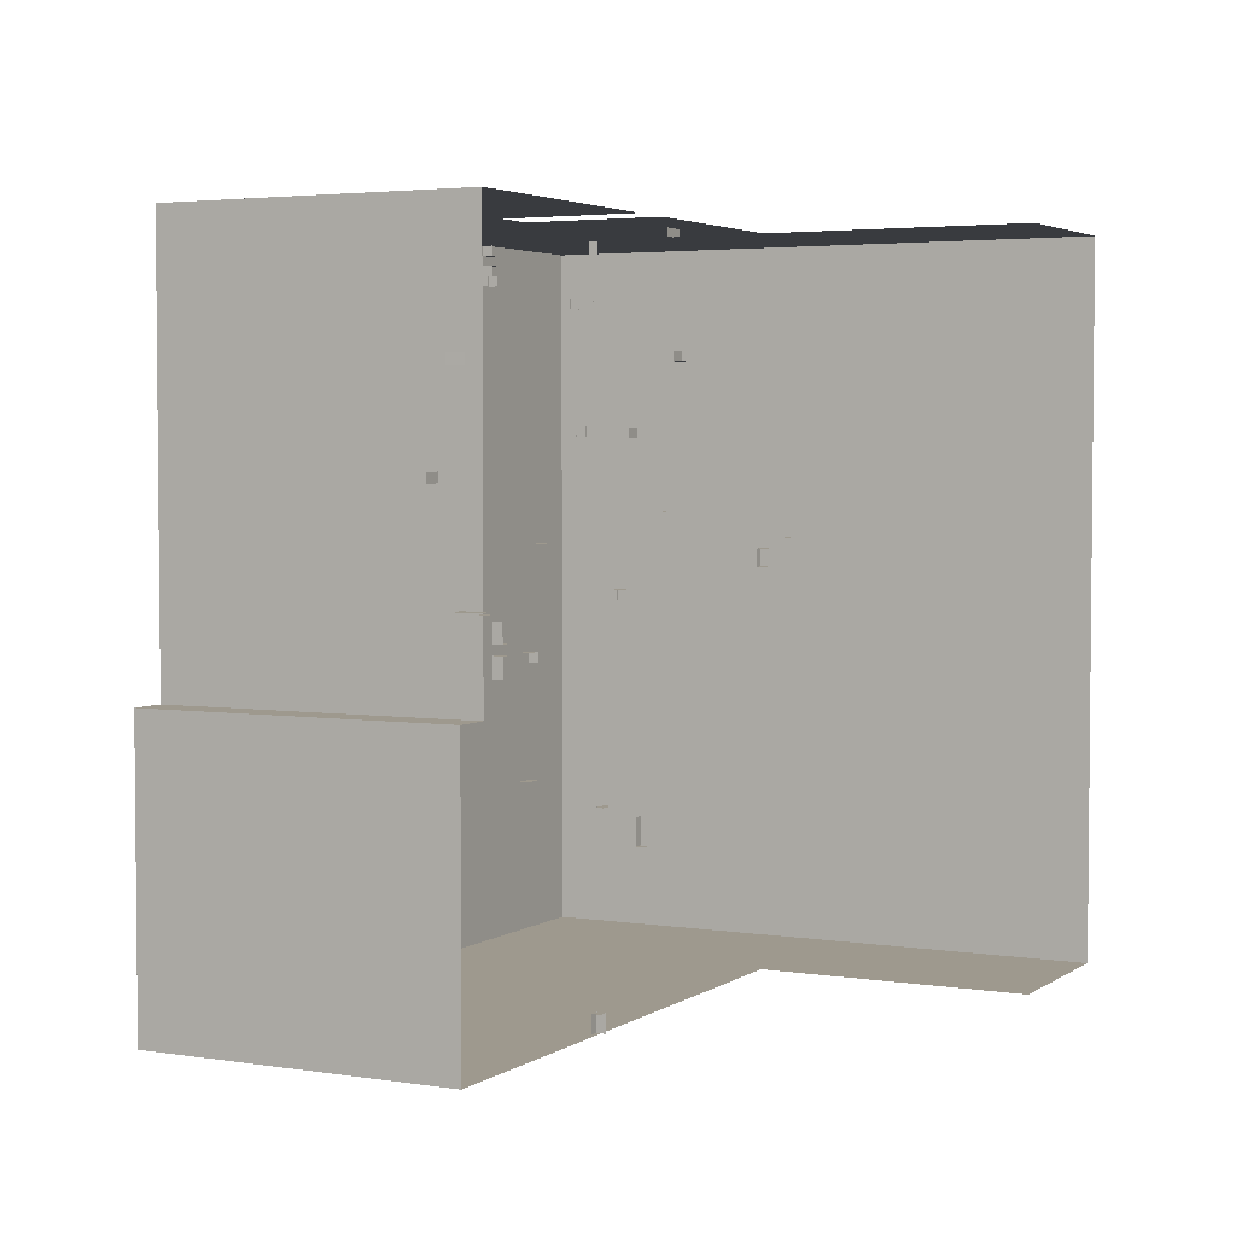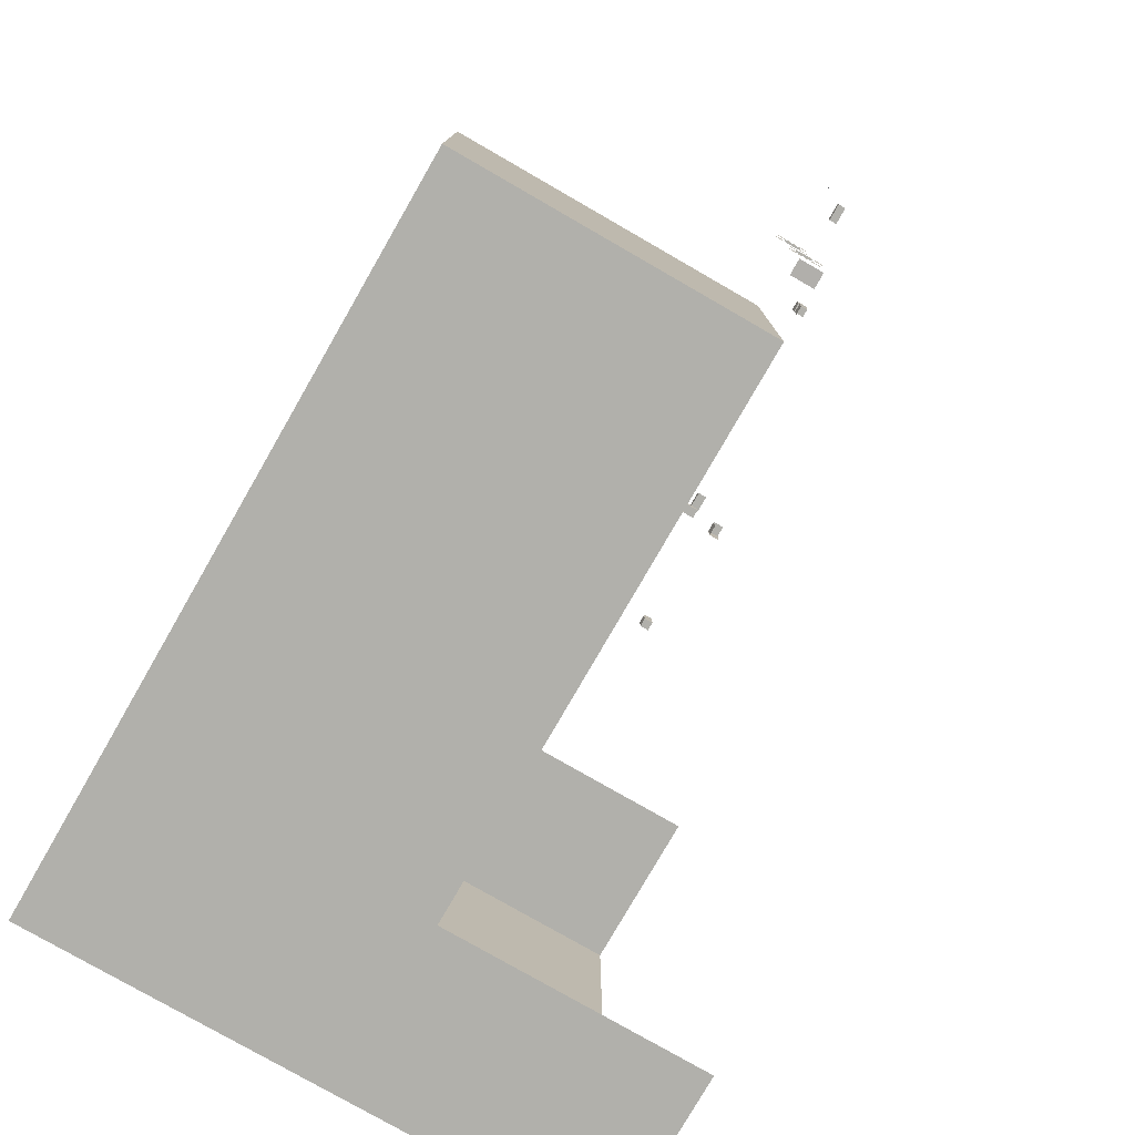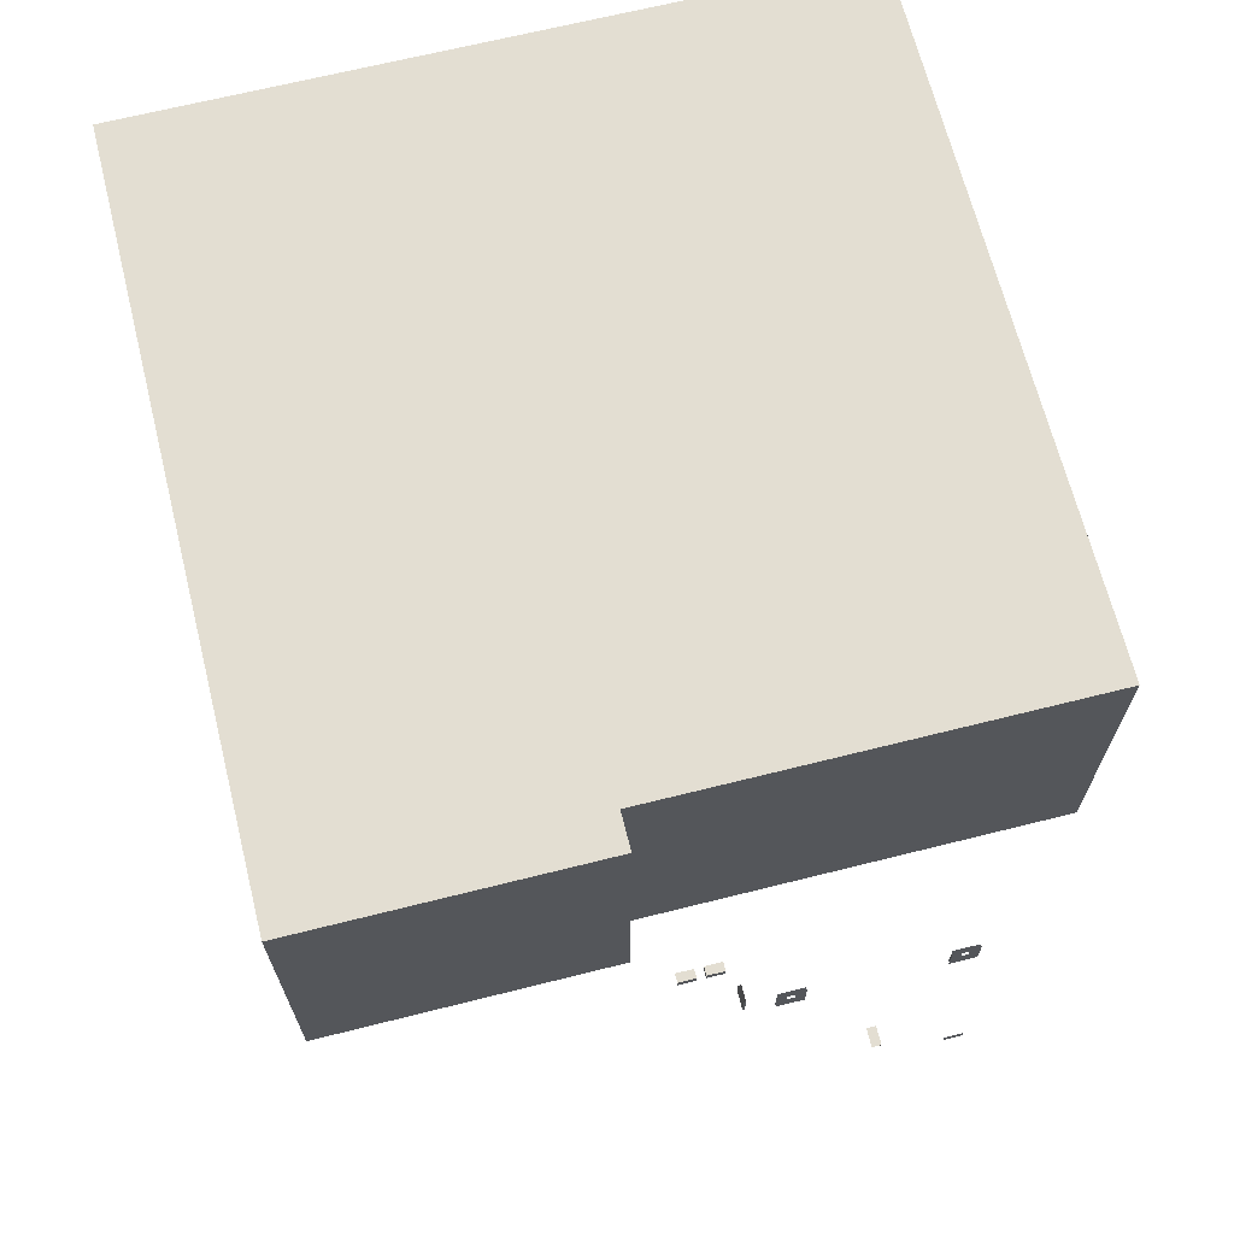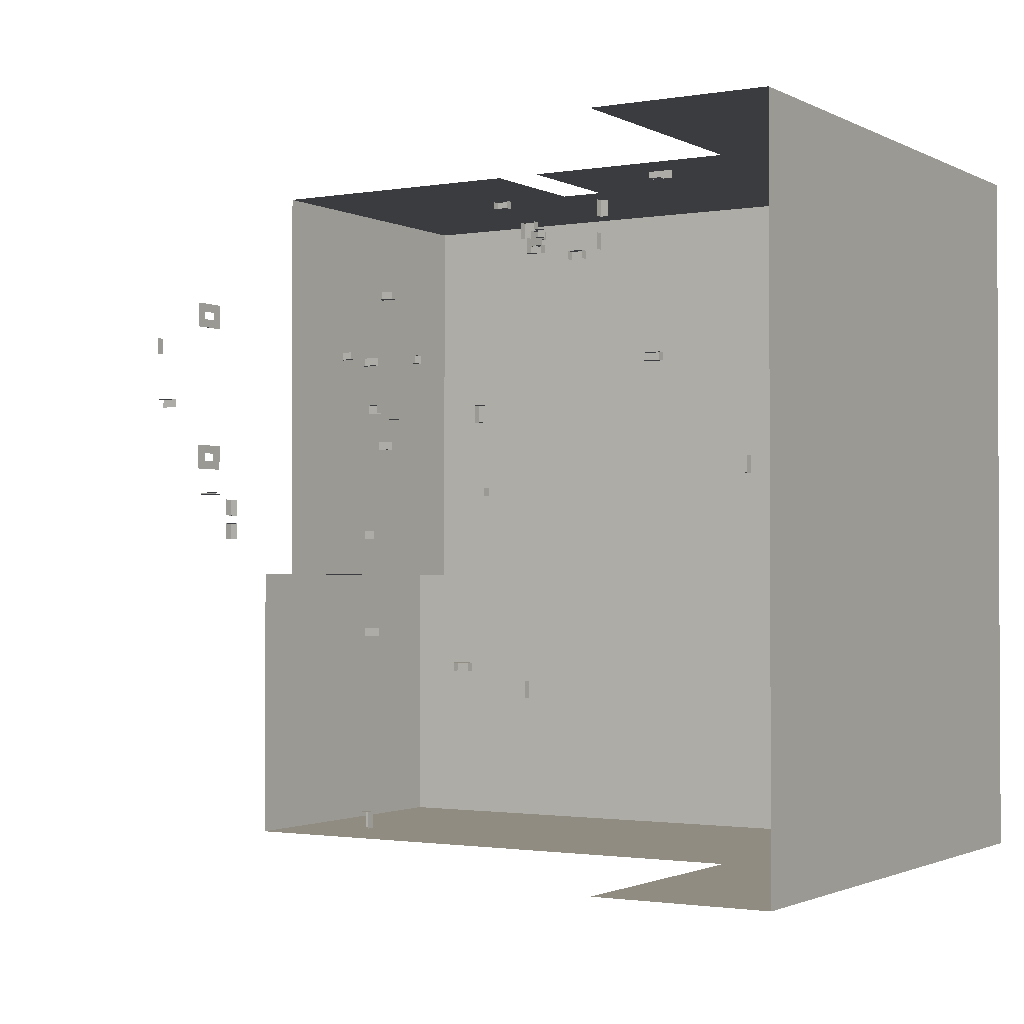
<metadata>
{"format":"obj","ext":"obj","renderer":"f3d","projection":"perspective","resolution":1024,"background":"white","views":[{"elev":3.5,"azim":-62.6,"up":"+Z"},{"elev":-78.4,"azim":-119.9,"up":"+Z"},{"elev":67.4,"azim":-104.1,"up":"+Y"},{"elev":-1.6,"azim":31.1,"up":"+Z"}]}
</metadata>
<code>
o Plane
v -28.65 11.98 -9.478
v -28.65 -0.4181 -9.478
v -28.65 11.98 -26.15
v -28.65 -0.4181 -26.15
v 38.23 11.98 -26.15
v 38.23 -0.4181 -26.15
v 38.23 11.98 37.39
v 38.23 -0.4181 37.39
v 3.065 11.98 37.39
v 3.065 -0.4181 37.39
v -0.9689 11.98 37.39
v -0.9689 -0.4181 37.39
v -25.41 11.98 37.39
v -25.41 -0.4181 37.39
v -25.41 11.98 -0.3089
v -25.41 -0.4181 -0.3089
v -28.65 11.98 -0.3089
v -28.65 -0.4181 -0.3089
v 22.39 11.98 -26.15
v 22.39 -0.4181 -26.15
v 22.39 11.98 37.39
v 22.39 -0.4181 37.39
v 38.23 -24.71 -26.15
v 38.23 -24.71 37.39
v 22.39 -24.71 -26.15
v 22.39 -24.71 37.39
v -28.65 27.86 -9.478
v -28.65 27.86 -26.15
v 38.23 27.86 -26.15
v 38.23 27.86 37.39
v 3.065 27.86 37.39
v -0.9689 27.86 37.39
v -25.41 27.86 37.39
v -25.41 27.86 -0.3089
v -28.65 27.86 -0.3089
v 22.39 27.86 -26.15
v 22.39 27.86 37.39
f 1 2 4 3
f 19 20 6 5
f 5 6 8 7
f 21 22 10 9
f 13 14 16 15
f 11 12 14 13
f 15 16 18 17
f 1 17 18 2
f 3 4 20 19
f 7 8 22 21
f 22 8 24 26
f 8 6 23 24
f 6 20 25 23
f 1 3 28 27
f 11 13 33 32
f 13 15 34 33
f 15 17 35 34
f 21 9 31 37
f 7 21 37 30
f 5 7 30 29
f 19 5 29 36
f 3 19 36 28
f 17 1 27 35
f 32 31 9 11
f 32 33 34
f 27 28 36
f 36 29 37
f 29 30 37
f 37 31 36
f 31 32 34
f 36 31 34
f 35 27 34
f 27 36 34
o plane2
v 0.7964 -0.002089 -12.73
v 1.593 0.7943 -12.73
v -15.12 -3.188 19.91
v -21.51 5.175 22.3
v -15.94 0.3961 3.186
v -15.94 1.193 3.186
v -13.54 -3.984 -23.1
v -14.34 5.175 20.72
v -7.972 -7.568 26.28
v -8.753 11.15 37.43
v -8.753 11.15 36.64
v -8.753 11.94 36.64
v -23.09 5.175 21.5
v 27.88 0.7943 11.95
v 23.89 0.7943 10.35
v 23.89 0.7943 8.769
v -4.787 0.7943 -8.761
v -6.363 0.7943 -8.761
v 0.7964 0.7943 -12.73
v -19.9 4.378 16.72
v -19.9 4.776 15.93
v 3.974 6.768 31.06
v 3.974 7.564 31.06
v -4.787 -0.002089 -9.557
v -13.54 5.175 21.5
v -14.34 5.175 21.5
v -23.09 5.175 22.3
v -21.51 5.175 21.5
v 2.397 7.564 31.06
v 2.397 6.768 30.26
v 2.397 7.564 30.26
v -18.33 4.378 16.72
v -19.9 5.175 16.72
v 1.593 -0.002089 -12.73
v 1.991 -8.365 13.55
v 1.991 -8.365 15.12
v -4.787 0.7943 -9.557
v -4.779 11.94 32.66
v -4.779 12.74 32.66
v -4.779 11.15 31.87
v -4.779 11.94 31.87
v -4.773 12.74 34.24
v -3.178 0.3961 7.964
v -18.33 5.175 16.72
v -18.33 4.776 15.93
v -18.33 4.378 15.93
v -7.176 11.94 36.64
v -7.176 11.15 36.64
v -7.176 11.94 37.43
v -6.363 -0.002089 -8.761
v -6.363 -0.002089 -9.557
v -6.363 0.7943 -9.557
v -21.51 4.378 21.5
v -14.34 4.378 21.5
v -15.12 -2.391 19.91
v -7.972 -8.365 25.49
v -14.34 4.378 20.72
v 12.73 6.768 20.71
v 12.73 5.971 20.71
v -3.194 11.15 31.86
v -3.186 11.94 33.46
v -3.186 11.15 33.46
v -3.186 11.94 34.24
v -3.178 1.193 7.168
v 12.73 6.768 19.91
v -3.982 11.94 33.46
v -3.982 11.15 32.65
v -3.981 11.94 32.65
v -3.988 11.15 34.24
v -3.99 13.54 34.25
v -3.982 12.74 32.66
v -3.99 11.15 35.04
v -5.567 11.15 35.04
v -5.567 11.94 35.04
v -3.186 11.15 34.24
v -3.988 12.74 34.24
v 2.397 6.768 31.06
v -3.982 11.15 31.87
v -3.194 11.94 31.86
v -3.982 11.94 31.87
v -3.191 11.15 32.65
v -3.191 11.94 32.65
v -3.178 1.193 7.964
v -15.94 1.193 3.982
v -7.972 -7.568 25.49
v 1.991 -7.568 15.12
v 1.991 -7.568 13.55
v 24.69 -0.002087 10.35
v 1.195 -8.365 15.12
v 1.195 -8.365 13.55
v 1.195 -7.568 13.55
v 1.195 -7.568 15.12
v -29.47 -3.984 4.771
v -30.26 -3.984 5.583
v -29.47 -3.984 5.583
v -15.12 -2.391 20.71
v -14.34 -3.188 -23.1
v -8.753 11.94 37.43
v -4.779 11.94 34.24
v -3.986 11.94 34.24
v -3.99 11.94 35.04
v -5.567 11.94 34.25
v -5.567 11.94 33.45
v -4.773 12.74 33.46
v -3.988 12.74 33.46
v -4.771 13.54 34.25
v -3.988 13.54 33.46
v -4.787 -0.002089 -8.761
v 27.88 -0.002086 11.15
v 27.88 0.7943 11.15
v 24.69 -0.002087 8.769
v 24.69 0.7943 10.35
v 24.69 0.7943 8.769
v -14.34 -3.984 -23.1
v -13.54 -3.188 -23.1
v -15.94 0.3961 3.982
v -30.26 -3.984 4.771
v -30.26 -4.781 5.583
v -3.982 11.15 33.46
v -5.567 11.15 33.45
v -4.773 13.54 33.46
v -7.176 11.15 37.43
v 27.88 -0.002086 11.95
v 23.89 -0.002087 10.35
v 12.73 5.971 19.91
v 23.89 -0.002087 8.769
v -3.178 0.3961 7.168
v -23.09 4.378 22.3
v -21.51 4.378 22.3
v -23.09 4.378 21.5
v -19.9 5.175 15.93
v -18.33 5.175 15.93
v -19.9 4.378 15.93
v -13.54 4.378 20.72
v -13.54 4.378 21.5
v -13.54 5.175 20.72
v -13.54 4.776 20.72
v -15.12 -3.188 20.71
v 3.974 6.768 30.26
v 3.974 7.564 30.26
v -7.972 -8.365 26.28
v -30.26 -4.781 4.771
v -29.47 -4.781 4.771
v -29.47 -4.781 5.583
v -15.13 -3.188 19.92
v -17.52 0.3961 -5.583
v -13.55 -3.188 -24.69
v -13.55 -3.984 -24.69
v -13.55 -3.984 -23.1
v -15.93 0.3961 -5.583
v -17.52 1.193 -5.583
v -8.761 11.15 36.64
v -8.761 11.94 36.64
v -23.1 5.175 21.51
v 29.47 0.7943 11.16
v -4.779 0.7943 -8.769
v -6.371 0.7943 -8.769
v -19.91 4.378 16.72
v 3.982 6.768 31.05
v 3.982 7.564 31.05
v -21.5 5.175 21.51
v 2.389 7.564 31.05
v -18.32 4.378 16.72
v -19.91 5.175 16.72
v 1.585 0.7943 -11.95
v 1.585 -0.002089 -11.95
v 1.585 -0.002089 -10.35
v 1.585 0.7943 -10.35
v -4.771 11.94 32.65
v -4.771 12.74 32.65
v -4.771 11.15 33.45
v -4.771 11.15 31.86
v -4.771 11.94 31.86
v -4.771 11.94 33.45
v -4.771 12.74 34.25
v -1.593 1.193 7.956
v -3.186 0.3961 7.956
v -18.32 5.175 16.72
v -7.168 11.94 36.64
v -7.168 11.15 36.64
v -6.371 -0.002089 -8.769
v 5.583 6.768 35.84
v 5.583 7.564 35.84
v 5.583 6.768 34.25
v 5.583 6.768 32.65
v 5.583 7.564 32.65
v 5.583 6.768 31.06
v 5.583 7.564 34.25
v -21.5 4.378 21.51
v -13.54 -2.391 19.92
v -15.13 -2.391 19.92
v -7.964 -8.365 25.49
v 12.74 6.768 20.7
v 12.74 5.971 20.7
v 11.15 6.768 20.7
v 12.74 6.768 19.92
v 5.583 7.564 31.06
v -3.99 11.94 33.45
v -3.99 11.15 32.65
v -3.99 11.94 32.65
v -3.99 12.74 32.65
v -3.982 11.15 35.03
v -5.575 11.15 35.03
v -5.575 11.94 35.03
v 14.34 3.184 36.64
v 12.74 3.98 36.64
v 14.34 3.98 36.64
v -3.99 12.74 34.25
v 2.389 6.768 31.05
v -15.93 1.193 -5.583
v -3.186 1.193 7.956
v -14.34 1.193 11.95
v -17.52 1.193 3.974
v -15.93 1.193 3.974
v -7.964 -7.568 25.49
v -15.93 0.3961 11.95
v -15.93 1.193 11.95
v 29.47 -0.002087 11.16
v -39.02 -3.984 17.51
v 24.68 -0.002087 10.35
v 1.203 -8.365 15.13
v 1.203 -8.365 13.54
v 1.203 -7.568 13.54
v 1.203 -7.568 15.13
v -30.26 -3.984 7.168
v -30.26 -3.984 5.575
v -4.771 11.94 34.25
v -3.99 11.94 34.25
v -3.982 11.94 35.03
v -4.771 12.74 33.45
v -3.99 12.74 33.45
v -4.779 -0.002089 -8.769
v 27.87 -0.002087 11.16
v 27.87 0.7943 11.16
v 24.68 -0.002087 8.761
v 24.68 0.7943 10.35
v 24.68 0.7943 8.761
v -13.55 -3.188 -23.1
v -15.93 0.3961 3.974
v -30.26 -3.984 4.779
v -30.26 -4.781 5.575
v -3.99 11.15 33.45
v 11.15 5.971 19.92
v 11.15 6.768 19.92
v 11.15 5.971 20.7
v 12.74 5.971 19.92
v -1.593 0.3961 7.956
v -14.34 0.3961 11.95
v -17.52 0.3961 3.974
v -23.1 4.378 21.51
v -13.54 -3.188 19.92
v 12.74 3.184 36.64
v -9.557 -7.568 25.49
v -9.557 -8.365 25.49
v -39.02 -4.781 17.51
v -37.43 -4.781 17.51
v -30.26 -4.781 3.186
v -30.26 -4.781 4.779
v -30.26 -4.781 7.168
v -30.26 -3.984 3.186
v -37.43 -3.984 17.51
v -33.84 -2.391 11.15
v -33.84 -3.984 11.15
v -33.84 -2.391 10.35
v -33.84 -2.391 11.95
v -33.84 -3.984 10.35
v -33.84 -3.984 11.95
v -33.66 -2.391 10.35
v -33.66 -2.391 11.95
v -33.66 -2.391 11.15
v -33.66 -3.984 11.95
v -33.66 -3.984 11.15
v -33.66 -3.984 10.35
v -33.65 -2.391 12.74
v -33.84 -2.391 12.74
v -33.65 -3.984 12.74
v -33.84 -3.984 12.74
v -33.84 -2.391 26.28
v -33.84 -2.391 24.69
v -33.84 -2.391 25.49
v -33.84 -3.984 25.49
v -33.84 -3.984 26.28
v -33.84 -2.391 27.08
v -33.84 -3.984 24.69
v -33.84 -3.984 27.08
v -33.66 -2.391 26.28
v -33.66 -2.391 27.08
v -33.66 -3.984 26.28
v -33.66 -2.391 25.49
v -33.65 -2.391 24.69
v -33.66 -3.984 27.08
v -33.66 -3.984 25.49
v -33.65 -3.984 24.69
v -39.83 -3.188 22.3
v -39.83 -3.188 23.89
v -39.83 -3.984 22.3
v -39.83 -3.984 23.89
v 1.593 0.7864 -12.74
v -21.5 5.167 22.3
v -15.93 1.185 3.186
v -13.54 -3.196 -24.69
v -14.34 5.167 20.71
v -17.52 1.185 -5.575
v -7.964 -7.576 26.28
v -8.761 11.94 36.64
v 15.13 3.972 37.43
v 14.34 3.972 37.43
v -23.1 5.167 21.5
v 29.47 0.7864 11.9
v 29.47 0.7864 11.15
v 29.47 0.7864 11.95
v 28.67 0.7864 11.95
v 27.87 0.7864 11.95
v 23.89 0.7864 10.35
v 23.89 0.7864 8.761
v -4.779 0.7864 -8.761
v -6.371 0.7864 -8.761
v 0.7964 0.7864 -12.74
v 3.982 7.556 31.06
v -13.54 5.167 21.5
v -14.34 5.167 21.5
v -23.1 5.167 22.3
v -21.5 5.167 21.5
v 2.389 7.556 31.06
v 2.389 7.556 30.26
v -19.91 5.167 16.72
v 1.593 0.7864 -11.95
v 1.593 0.7864 -10.35
v -4.779 0.7864 -9.557
v -4.779 11.94 32.65
v -4.779 12.73 32.65
v -4.779 11.94 31.86
v -4.779 11.94 33.45
v -1.593 1.185 7.964
v -18.32 5.167 16.72
v -7.168 11.94 36.64
v -7.168 11.94 37.43
v -6.371 0.7864 -9.557
v 5.575 7.556 35.84
v 5.575 7.556 32.65
v 5.575 7.556 34.25
v -13.54 -2.399 19.91
v -15.13 -2.399 19.91
v 12.74 6.76 20.71
v 11.15 6.76 20.71
v -3.186 11.94 33.45
v -3.186 11.94 34.25
v -3.186 1.185 7.168
v 12.74 6.76 19.91
v 5.575 7.556 31.06
v 6.371 7.556 31.06
v 6.371 7.556 34.25
v -3.982 11.94 33.45
v -3.982 11.94 32.65
v -3.982 13.53 34.25
v -3.982 12.73 32.65
v -5.575 11.94 35.04
v 12.74 3.972 36.64
v 14.34 3.972 36.64
v 15.13 3.972 36.64
v -3.982 11.94 31.86
v 6.371 7.556 31.86
v -15.93 1.185 -5.575
v -3.186 1.185 7.964
v -14.34 1.185 11.95
v -14.34 1.185 12.74
v -15.93 1.185 12.74
v -17.52 1.185 3.982
v -15.93 1.185 3.982
v -7.964 -7.576 25.49
v 1.991 -7.576 15.13
v 1.991 -7.576 13.54
v -15.93 1.185 11.95
v -39.02 -3.992 17.52
v 1.195 -7.576 13.54
v 1.195 -7.576 15.13
v -29.47 -3.992 4.779
v -29.47 -3.992 7.168
v -30.26 -3.992 7.168
v -30.26 -3.992 5.575
v -29.47 -3.992 5.575
v -15.13 -2.399 20.71
v -14.34 -3.196 -23.1
v -8.761 11.94 37.43
v -4.779 11.94 34.25
v -3.982 11.94 34.25
v -3.982 11.94 35.04
v -5.575 11.94 34.25
v -5.575 11.94 33.45
v -4.779 12.73 33.45
v -3.982 12.73 33.45
v -4.779 13.53 34.25
v -3.982 13.53 33.45
v 27.87 0.7864 11.15
v 24.69 0.7864 10.35
v 24.69 0.7864 8.761
v -13.54 -3.196 -23.1
v -30.26 -3.992 4.779
v -4.779 13.53 33.45
v 6.322 7.556 34.25
v 6.322 7.556 32.65
v 0.7964 0.7864 -10.35
v -15.93 1.185 -6.371
v -17.52 1.185 -6.371
v -14.34 -3.196 -24.69
v 11.15 6.76 19.91
v -1.593 1.185 7.168
v -17.52 1.185 3.186
v -19.91 5.167 15.93
v -18.32 5.167 15.93
v -13.54 5.167 20.71
v -13.54 -2.399 20.71
v 12.74 3.972 37.43
v 6.371 7.556 32.65
v 6.371 7.556 35.04
v 6.371 7.556 35.84
v 3.982 7.556 30.26
v -9.557 -7.576 26.28
v -9.557 -7.576 25.49
v -29.47 -3.992 3.186
v -30.26 -3.992 3.186
v -39.02 -3.992 16.72
v -37.43 -3.992 16.72
v -37.43 -3.992 17.52
v -33.84 -1.595 10.35
v -33.84 -2.391 11.15
v -33.84 -3.984 11.15
v -33.84 -2.391 10.35
v -33.84 -2.391 11.95
v -33.84 -4.781 10.35
v -33.84 -3.984 10.35
v -33.84 -3.984 11.95
v -33.84 -4.781 12.74
v -33.66 -1.595 12.74
v -33.66 -1.595 10.35
v -33.66 -2.391 10.35
v -33.66 -2.391 11.95
v -33.66 -2.391 11.15
v -33.66 -3.984 11.95
v -33.66 -4.781 12.74
v -33.66 -3.984 11.15
v -33.66 -3.984 10.35
v -33.66 -4.781 10.35
v -33.66 -2.391 12.74
v -33.84 -1.595 12.74
v -33.84 -2.391 12.74
v -33.66 -3.984 12.74
v -33.84 -3.984 12.74
v -33.84 -2.391 26.28
v -33.84 -2.391 24.69
v -33.84 -2.391 25.49
v -33.84 -3.984 25.49
v -33.84 -3.984 26.28
v -33.84 -2.391 27.08
v -33.84 -4.781 24.69
v -33.84 -3.984 24.69
v -33.84 -3.984 27.08
v -33.84 -4.781 27.08
v -33.66 -1.595 24.69
v -33.66 -2.391 26.28
v -33.66 -2.391 27.08
v -33.66 -3.984 26.28
v -33.66 -2.391 25.49
v -33.66 -2.391 24.69
v -33.66 -4.781 27.08
v -33.66 -3.984 27.08
v -33.66 -3.984 25.49
v -33.66 -3.984 24.69
v -33.66 -1.595 27.08
v -33.84 -1.595 27.08
v -33.84 -1.595 24.69
v -33.66 -4.781 24.69
v -33.44 -4.781 7.721
v -33.44 -2.391 7.909
v -31.86 -2.391 7.907
v -31.86 -4.781 7.907
v -33.44 -4.781 7.909
v -33.44 -2.391 7.721
v -31.86 -4.781 7.723
v -31.86 -2.391 7.723
f 39 56 38 71
f 133 175 40 92
f 65 90 166 41
f 43 42 153 121
f 46 122 93 178
f 49 135 47 48
f 64 165 167 50
f 70 57 170 58 168
f 60 177 176 59
f 68 66 114 67
f 128 127 72 124
f 123 73 126 129
f 74 61 145 54
f 158 143 79 141
f 53 163 148 150
f 83 69 81 169 82
f 86 84 85 159
f 110 157 140 139 111
f 55 87 88 89
f 95 102 162 96
f 62 172 91 63
f 45 94 171 174 173
f 119 116 97 118
f 101 120 80 164
f 138 137 106 109
f 107 144 142 113
f 79 113 137 136
f 137 100 112 106
f 78 77 115 117
f 108 76 75 105
f 119 118 104 105
f 149 125 161 52
f 154 130 180 179
f 147 51 160 146
f 152 44 151 134
f 131 155 181 132
f 98 103 156 99
f 144 158 141 142
f 275 184 185 186
f 188 247 187 183
f 201 215 200 195
f 202 203 204 205
f 267 212 264 211 206 207
f 211 208 209 210 206
f 248 213 284 214
f 234 223 222 224
f 220 219 221 225
f 198 191 287 226
f 233 281 280 283
f 288 227 228 182
f 290 291 229 252
f 232 230 231 282
f 268 238 237 235 265 245
f 237 236 279 235
f 241 266 239 240
f 216 190 189 217
f 244 243 289 242
f 199 197 196 246
f 254 253 285 249
f 192 271 270 255
f 256 298 293 292
f 261 258 259 260
f 193 269 218 194
f 274 272 257 273
f 251 276 286 250
f 297 277 295 294
f 263 262 296 278
f 299 300 303 301
f 312 314 304 302
f 305 310 309 307
f 306 308 313 311
f 314 312 311 313
f 317 318 321 316
f 320 322 319 315
f 327 330 329 326
f 323 325 328 324
f 316 321 330 327
f 333 334 332 331
f 397 343 344 396
f 344 450 395 396
f 350 431 347 346 348 349
f 432 351 352 433
f 366 353 354 375
f 365 439 355 335 364
f 372 363 446 447
f 448 357 358 339
f 336 359 345 360
f 386 381 382 443
f 362 454 356 361
f 377 387 388 399 451 438
f 453 376 378 437 389 452
f 440 400 340 441
f 444 371 401 385
f 404 410 402 403
f 406 405 445 337
f 455 456 407 341
f 409 408 413 412
f 460 461 411 459
f 457 414 435 458
f 418 415 416 417
f 449 419 380 379
f 434 420 442 338
f 374 421 342 373
f 384 423 390 383
f 391 367 369 398
f 424 394 425 422 423
f 422 425 426 370
f 428 427 368 393
f 430 392 429 436
f 462 482 483 466 463 465
f 470 467 468 464 469 485
f 481 471 472 473 475 474
f 480 477 484 476 478 479
f 508 507 491 486 488 487
f 495 492 493 489 490 494
f 498 506 496 501 500 497
f 509 502 503 499 504 505
f 514 510 515 511
f 511 512 513 514
f 517 515 510 516
o map.021
v -9.557 -6.772 14.34
v -8.761 -6.772 15.13
v -8.761 -6.772 14.34
v -9.557 -6.772 15.13
v -8.761 -5.76 15.13
v -8.761 -5.76 14.34
v -9.557 -5.76 14.34
v -9.557 -5.76 15.13
f 521 519 522 525
f 519 520 523 522
f 518 521 525 524
f 520 518 524 523

</code>
